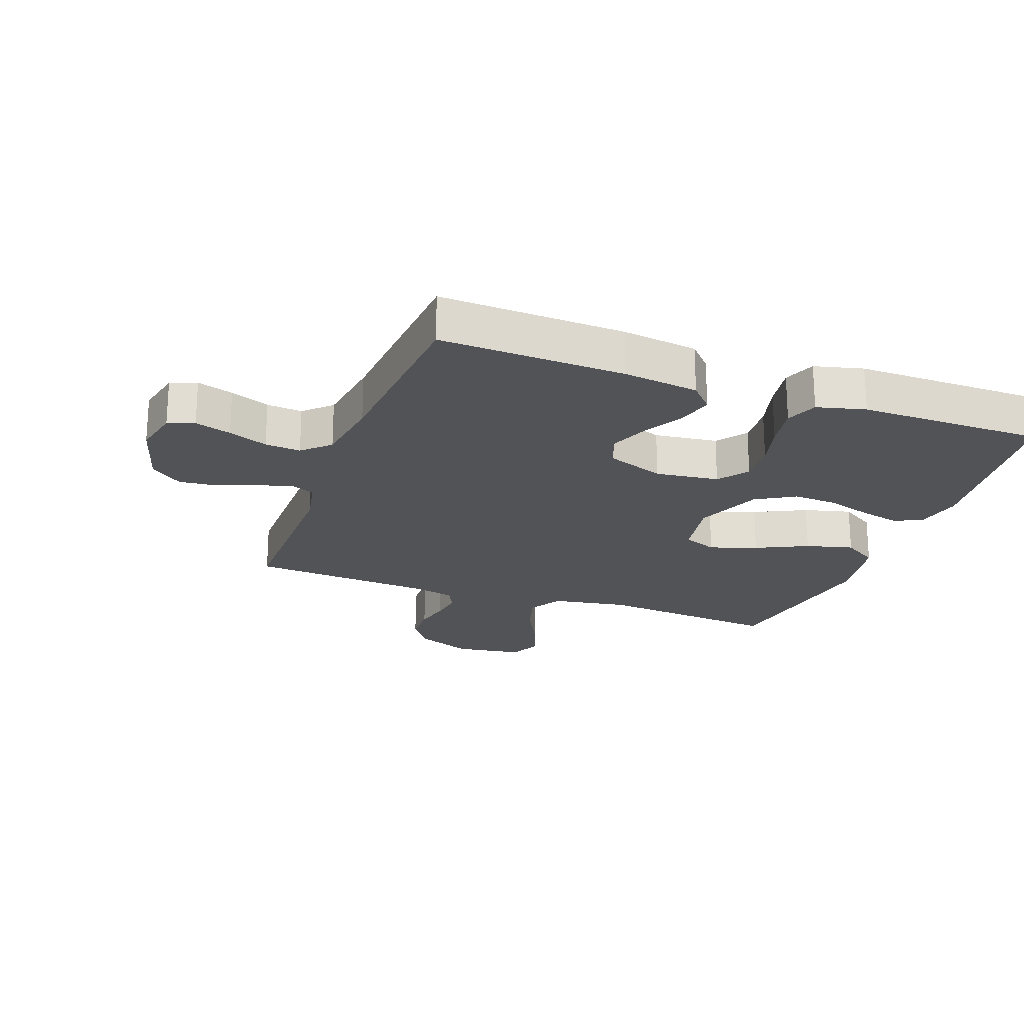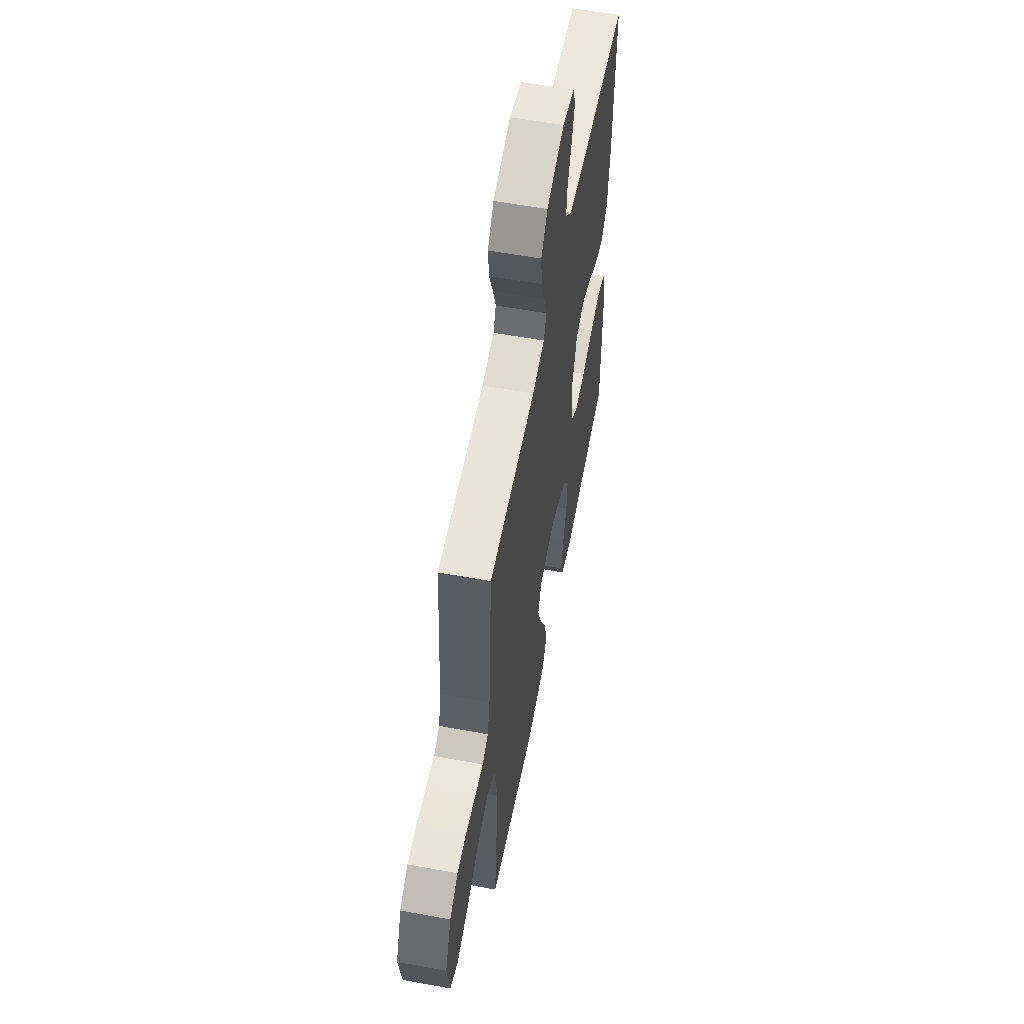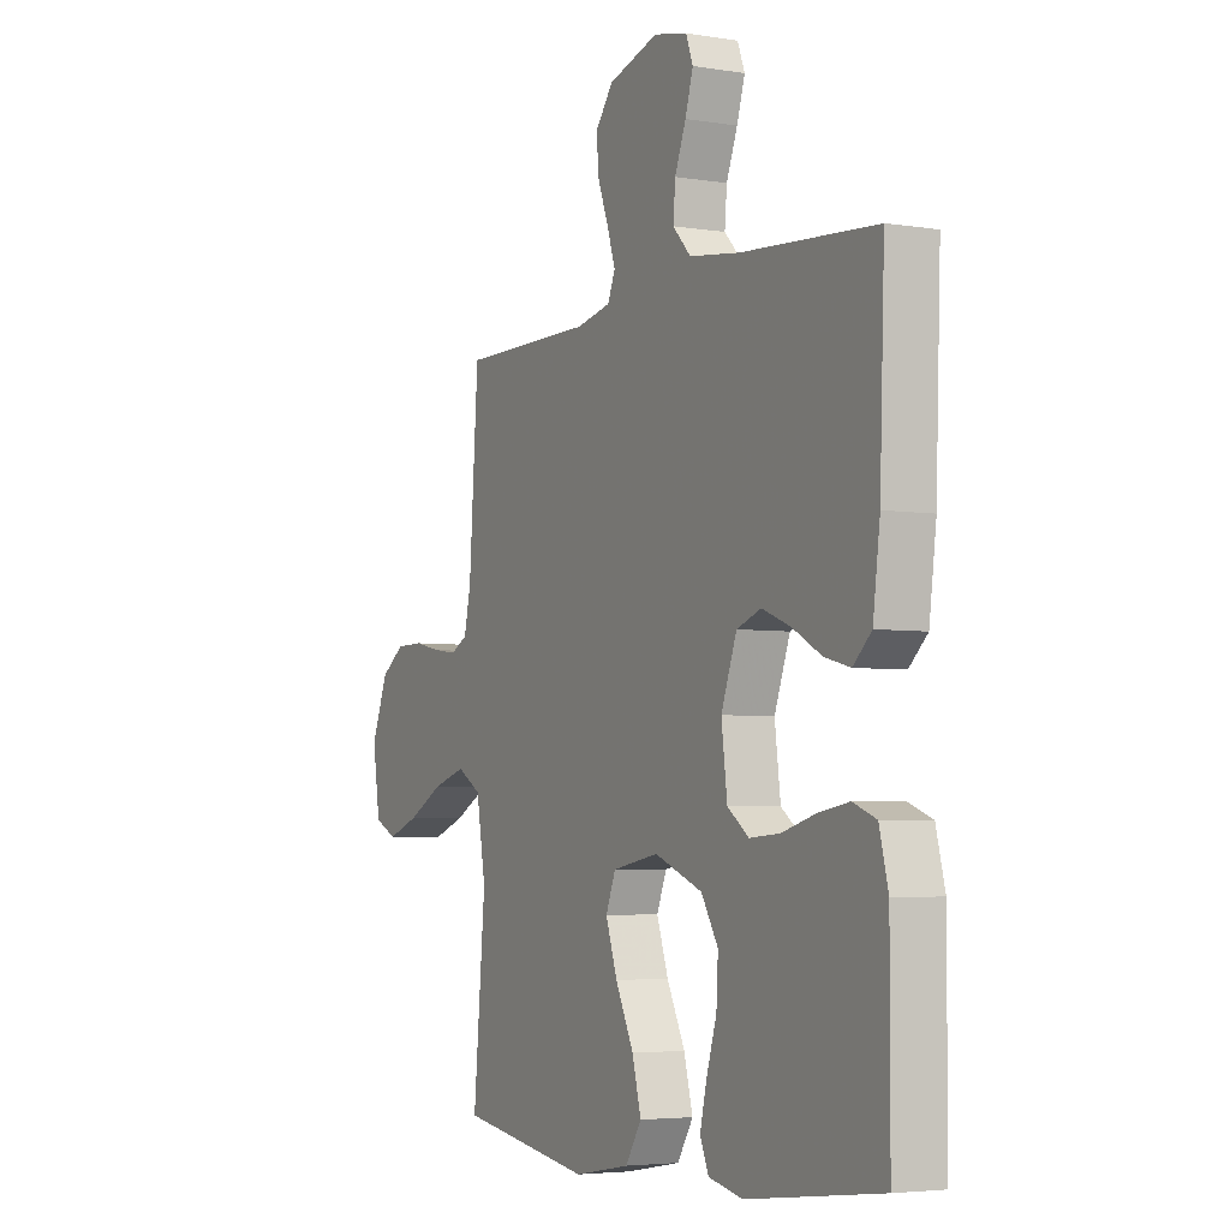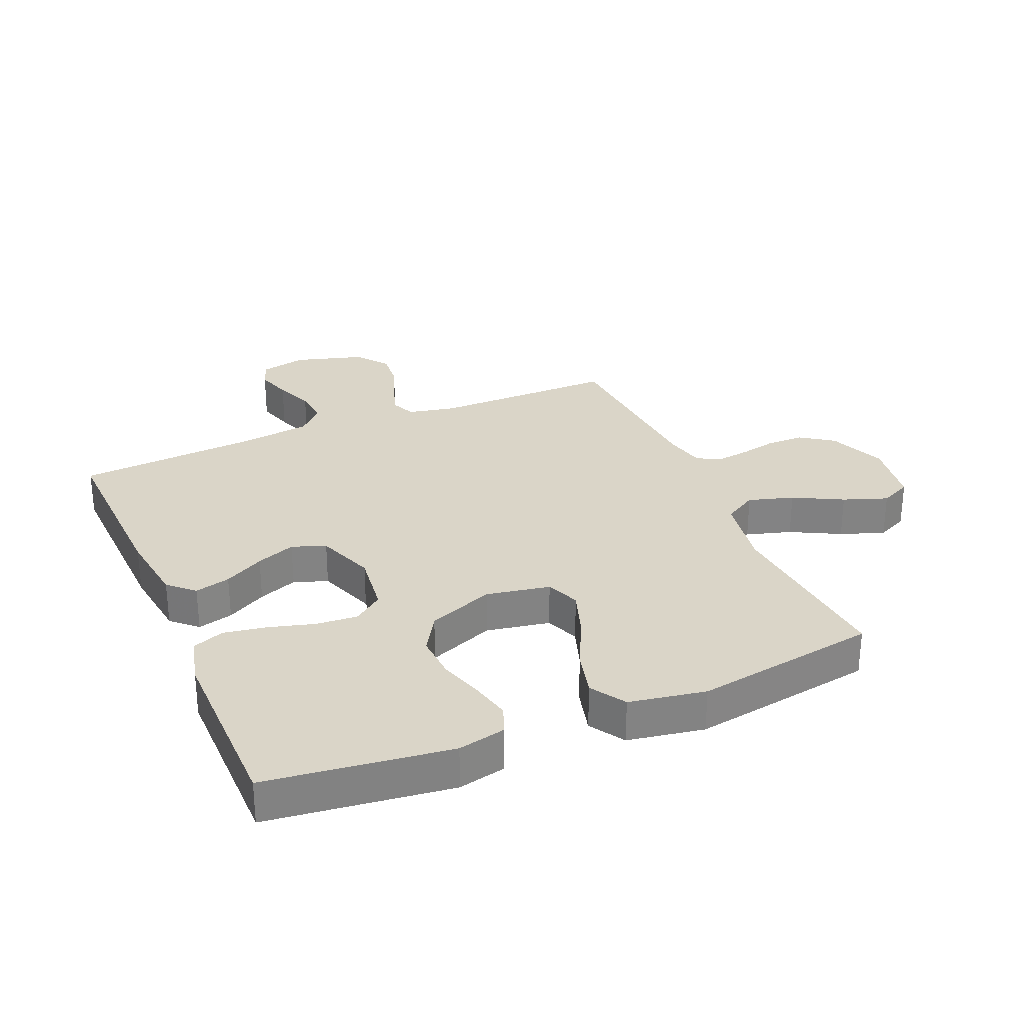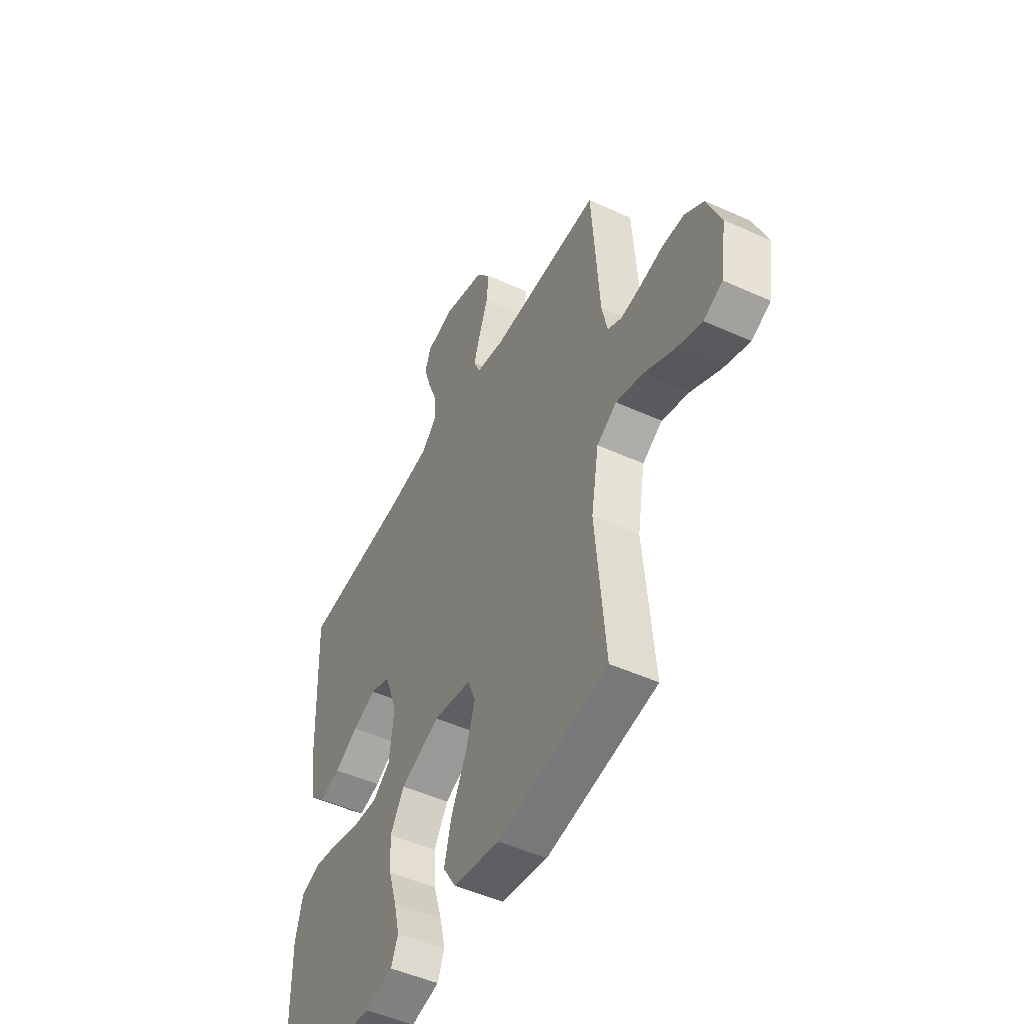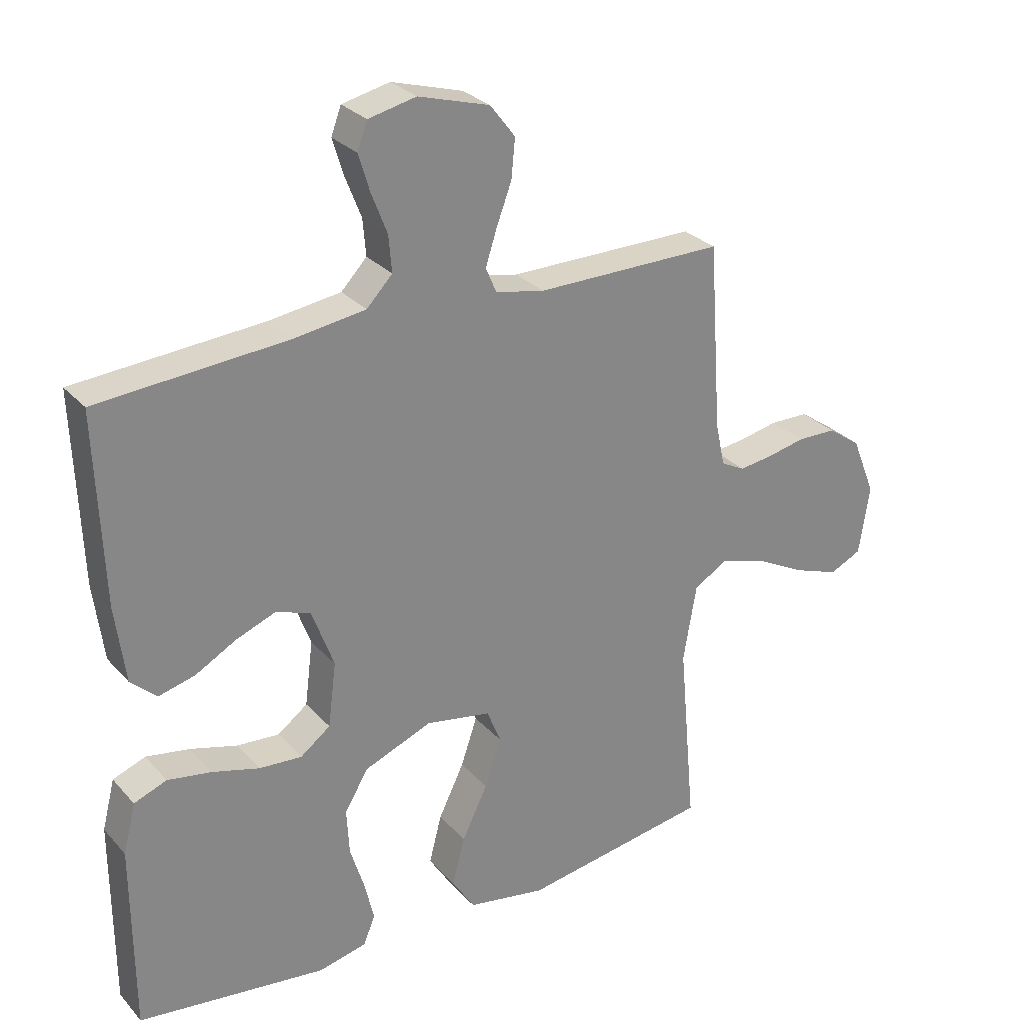
<metadata>
{"format":"obj","ext":"obj","renderer":"f3d","projection":"perspective","resolution":1024,"background":"white","views":[{"elev":-21.8,"azim":69.8,"up":"+Y"},{"elev":58.2,"azim":-79.2,"up":"+Z"},{"elev":-4.4,"azim":62.3,"up":"+Z"},{"elev":29.2,"azim":156.9,"up":"+Y"},{"elev":-49.0,"azim":-116.8,"up":"+Z"},{"elev":28.3,"azim":147.3,"up":"+Z"}]}
</metadata>
<code>
v -0.5 0.07 0.5
v -0.2 0.07 0.499
v -0.122 0.07 0.515
v -0.105 0.07 0.555
v -0.123 0.07 0.611
v -0.147 0.07 0.675
v -0.153 0.07 0.737
v -0.113 0.07 0.789
v 0 0.07 0.822
v 0.076 0.07 0.805
v 0.092 0.07 0.762
v 0.074 0.07 0.703
v 0.049 0.07 0.639
v 0.044 0.07 0.581
v 0.085 0.07 0.538
v 0.2 0.07 0.522
v 0.5 0.07 0.5
v 0.489 0.07 0.2
v 0.473 0.07 0.077
v 0.432 0.07 0.039
v 0.374 0.07 0.054
v 0.309 0.07 0.09
v 0.245 0.07 0.115
v 0.19 0.07 0.095
v 0.155 0.07 0
v 0.168 0.07 -0.103
v 0.216 0.07 -0.139
v 0.284 0.07 -0.134
v 0.359 0.07 -0.113
v 0.429 0.07 -0.101
v 0.481 0.07 -0.121
v 0.501 0.07 -0.2
v 0.5 0.07 -0.5
v 0.2 0.07 -0.537
v 0.123 0.07 -0.52
v 0.104 0.07 -0.474
v 0.119 0.07 -0.41
v 0.142 0.07 -0.336
v 0.146 0.07 -0.263
v 0.108 0.07 -0.2
v 0 0.07 -0.157
v -0.104 0.07 -0.176
v -0.126 0.07 -0.231
v -0.1 0.07 -0.308
v -0.059 0.07 -0.392
v -0.039 0.07 -0.469
v -0.075 0.07 -0.526
v -0.2 0.07 -0.548
v -0.5 0.07 -0.5
v -0.473 0.07 -0.2
v -0.494 0.07 -0.077
v -0.548 0.07 -0.045
v -0.622 0.07 -0.067
v -0.702 0.07 -0.109
v -0.774 0.07 -0.135
v -0.825 0.07 -0.111
v -0.842 0.07 0
v -0.804 0.07 0.094
v -0.751 0.07 0.131
v -0.689 0.07 0.132
v -0.628 0.07 0.119
v -0.574 0.07 0.112
v -0.536 0.07 0.132
v -0.521 0.07 0.2
v -0.5 0 0.5
v -0.2 0 0.499
v -0.122 0 0.515
v -0.105 0 0.555
v -0.123 0 0.611
v -0.147 0 0.675
v -0.153 0 0.737
v -0.113 0 0.789
v 0 0 0.822
v 0.076 0 0.805
v 0.092 0 0.762
v 0.074 0 0.703
v 0.049 0 0.639
v 0.044 0 0.581
v 0.085 0 0.538
v 0.2 0 0.522
v 0.5 0 0.5
v 0.489 0 0.2
v 0.473 0 0.077
v 0.432 0 0.039
v 0.374 0 0.054
v 0.309 0 0.09
v 0.245 0 0.115
v 0.19 0 0.095
v 0.155 0 0
v 0.168 0 -0.103
v 0.216 0 -0.139
v 0.284 0 -0.134
v 0.359 0 -0.113
v 0.429 0 -0.101
v 0.481 0 -0.121
v 0.501 0 -0.2
v 0.5 0 -0.5
v 0.2 0 -0.537
v 0.123 0 -0.52
v 0.104 0 -0.474
v 0.119 0 -0.41
v 0.142 0 -0.336
v 0.146 0 -0.263
v 0.108 0 -0.2
v 0 0 -0.157
v -0.104 0 -0.176
v -0.126 0 -0.231
v -0.1 0 -0.308
v -0.059 0 -0.392
v -0.039 0 -0.469
v -0.075 0 -0.526
v -0.2 0 -0.548
v -0.5 0 -0.5
v -0.473 0 -0.2
v -0.494 0 -0.077
v -0.548 0 -0.045
v -0.622 0 -0.067
v -0.702 0 -0.109
v -0.774 0 -0.135
v -0.825 0 -0.111
v -0.842 0 0
v -0.804 0 0.094
v -0.751 0 0.131
v -0.689 0 0.132
v -0.628 0 0.119
v -0.574 0 0.112
v -0.536 0 0.132
v -0.521 0 0.2
f 58 59 60 61
f 58 61 62
f 57 58 62
f 56 57 62
f 53 54 55 56
f 52 53 56 62
f 51 52 62 63
f 47 48 49 50
f 47 50 51
f 44 45 46 47
f 43 44 47 51
f 42 43 51 63
f 35 36 37 38
f 33 34 35 38
f 33 38 39
f 32 33 39 40
f 28 29 30 31
f 27 28 31 32
f 19 20 21 22
f 19 22 23
f 16 17 18 19
f 15 16 19 23
f 14 15 23 24
f 10 11 12 13
f 8 9 10 13
f 8 13 14
f 5 6 7 8
f 4 5 8 14
f 3 4 14 24
f 64 1 2
f 41 42 63 64
f 27 32 40 41
f 26 27 41 64
f 25 26 64 2
f 2 3 24 25
f 125 124 123 122
f 126 125 122
f 126 122 121
f 126 121 120
f 120 119 118 117
f 126 120 117 116
f 127 126 116 115
f 114 113 112 111
f 115 114 111
f 111 110 109 108
f 115 111 108 107
f 127 115 107 106
f 102 101 100 99
f 102 99 98 97
f 103 102 97
f 104 103 97 96
f 95 94 93 92
f 96 95 92 91
f 86 85 84 83
f 87 86 83
f 83 82 81 80
f 87 83 80 79
f 88 87 79 78
f 77 76 75 74
f 77 74 73 72
f 78 77 72
f 72 71 70 69
f 78 72 69 68
f 88 78 68 67
f 66 65 128
f 128 127 106 105
f 105 104 96 91
f 128 105 91 90
f 66 128 90 89
f 89 88 67 66
f 1 65 66 2
f 2 66 67 3
f 3 67 68 4
f 4 68 69 5
f 5 69 70 6
f 6 70 71 7
f 7 71 72 8
f 8 72 73 9
f 9 73 74 10
f 10 74 75 11
f 11 75 76 12
f 12 76 77 13
f 13 77 78 14
f 14 78 79 15
f 15 79 80 16
f 16 80 81 17
f 17 81 82 18
f 18 82 83 19
f 19 83 84 20
f 20 84 85 21
f 21 85 86 22
f 22 86 87 23
f 23 87 88 24
f 24 88 89 25
f 25 89 90 26
f 26 90 91 27
f 27 91 92 28
f 28 92 93 29
f 29 93 94 30
f 30 94 95 31
f 31 95 96 32
f 32 96 97 33
f 33 97 98 34
f 34 98 99 35
f 35 99 100 36
f 36 100 101 37
f 37 101 102 38
f 38 102 103 39
f 39 103 104 40
f 40 104 105 41
f 41 105 106 42
f 42 106 107 43
f 43 107 108 44
f 44 108 109 45
f 45 109 110 46
f 46 110 111 47
f 47 111 112 48
f 48 112 113 49
f 49 113 114 50
f 50 114 115 51
f 51 115 116 52
f 52 116 117 53
f 53 117 118 54
f 54 118 119 55
f 55 119 120 56
f 56 120 121 57
f 57 121 122 58
f 58 122 123 59
f 59 123 124 60
f 60 124 125 61
f 61 125 126 62
f 62 126 127 63
f 63 127 128 64
f 64 128 65 1

</code>
